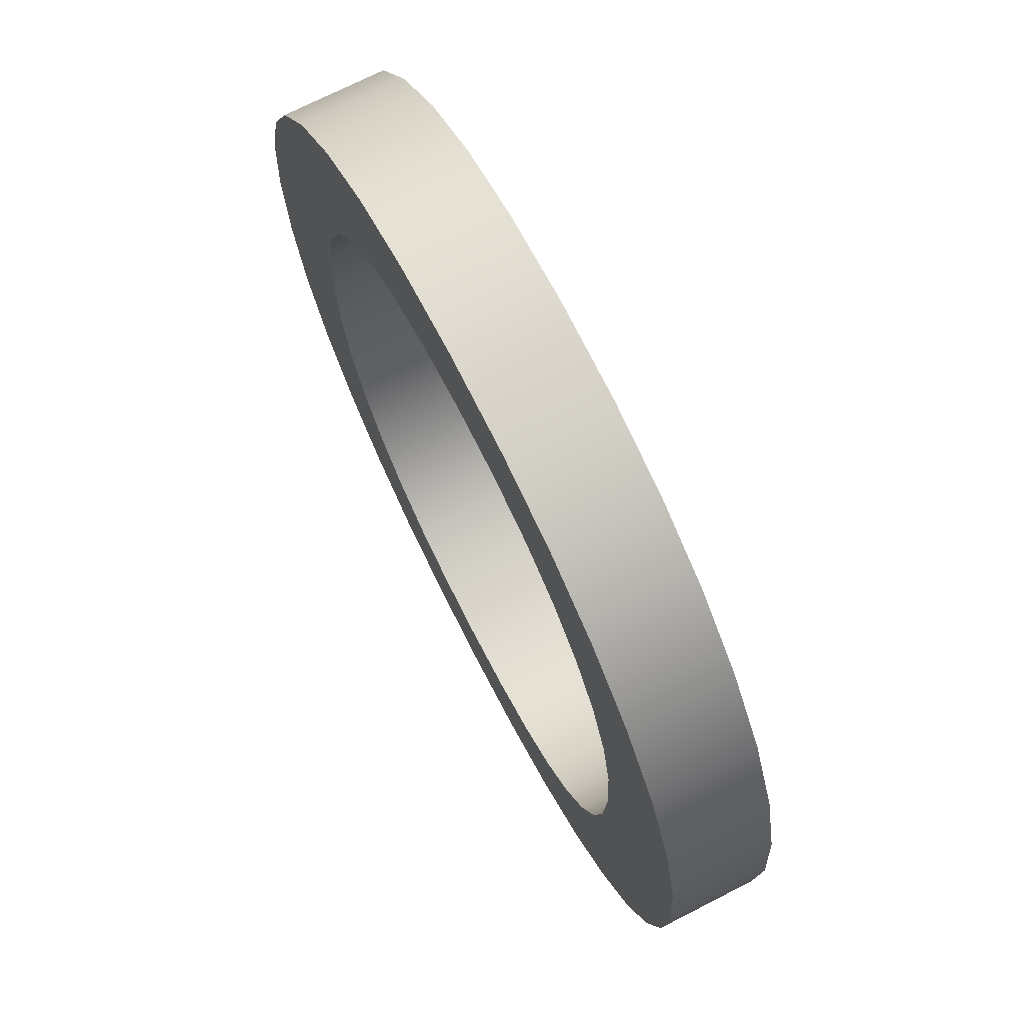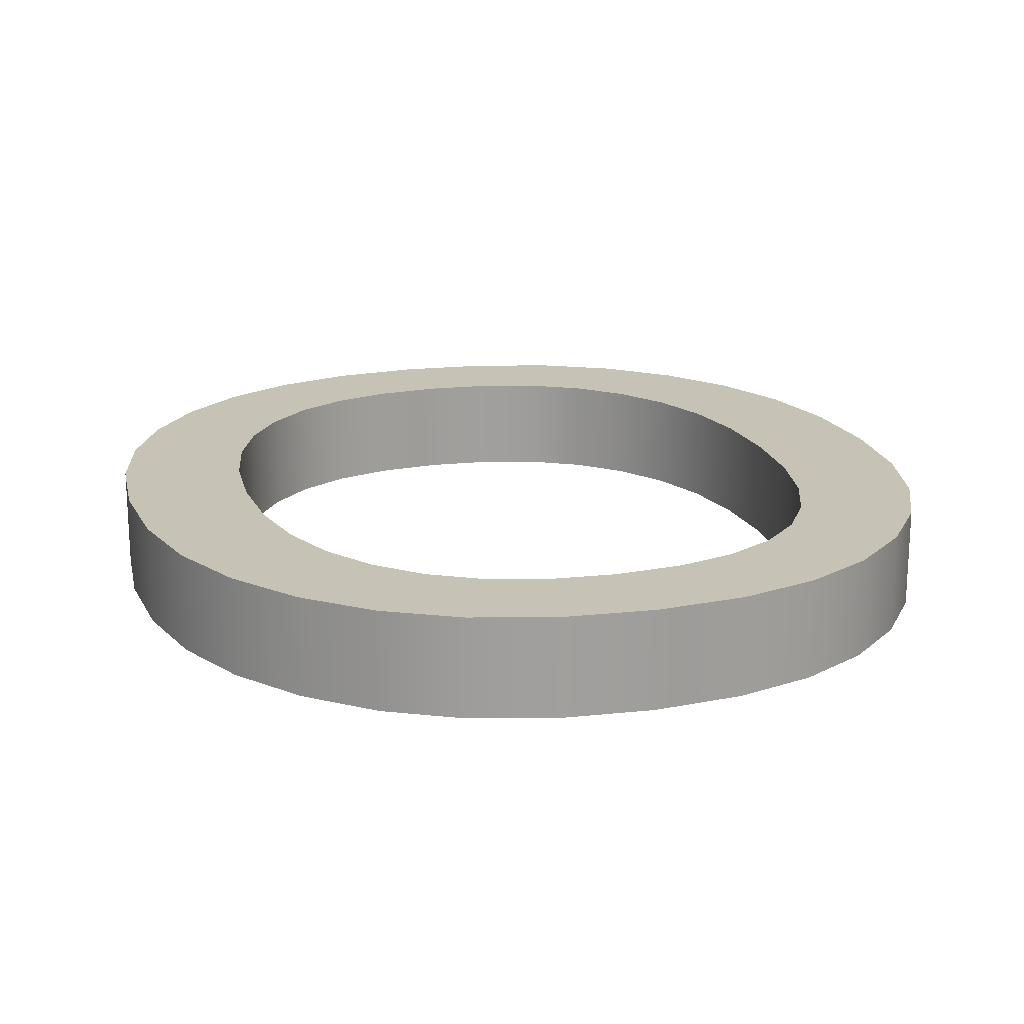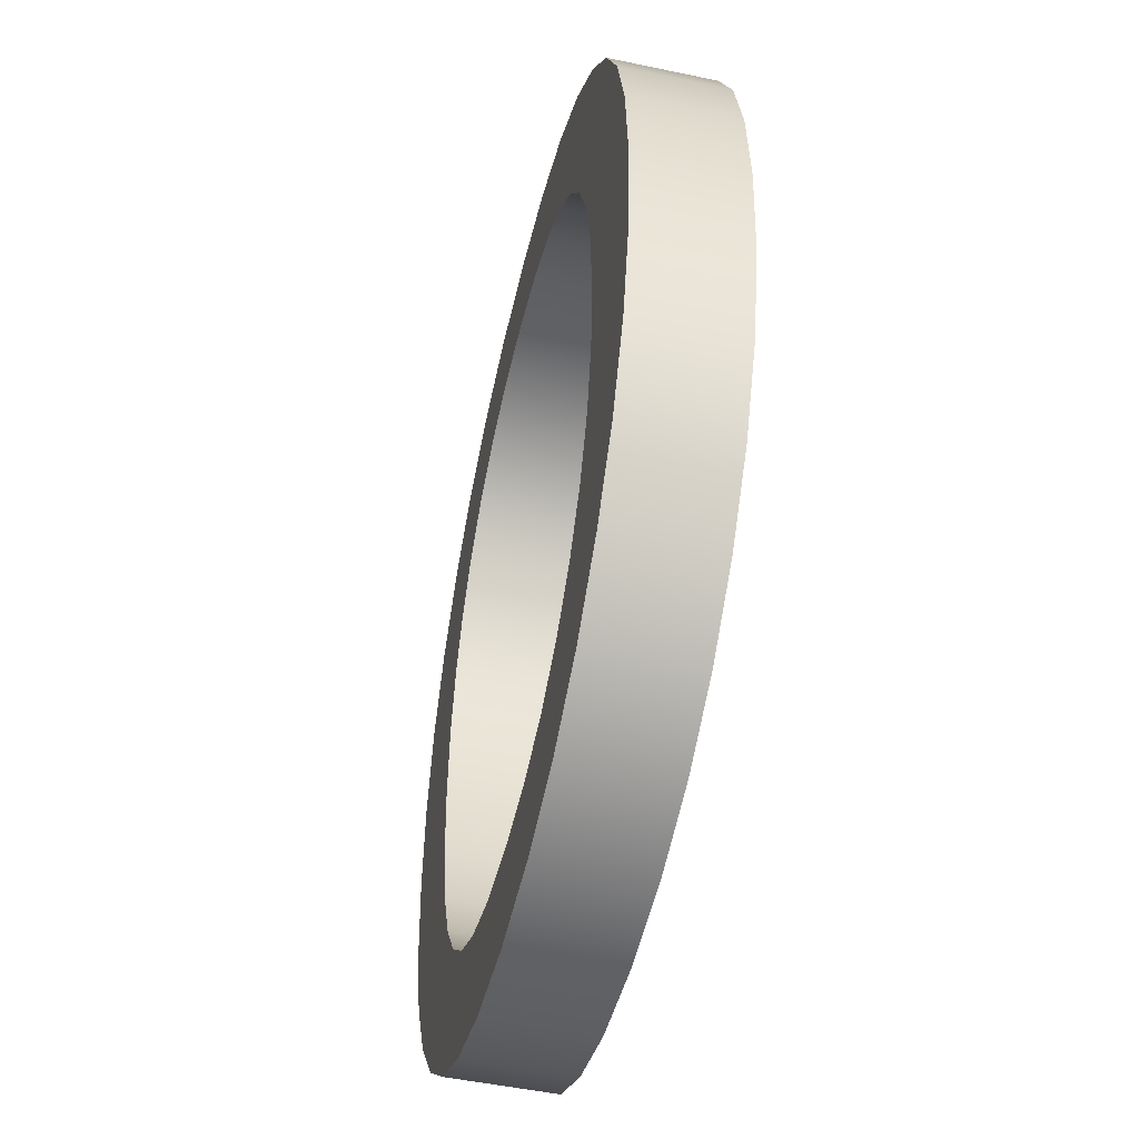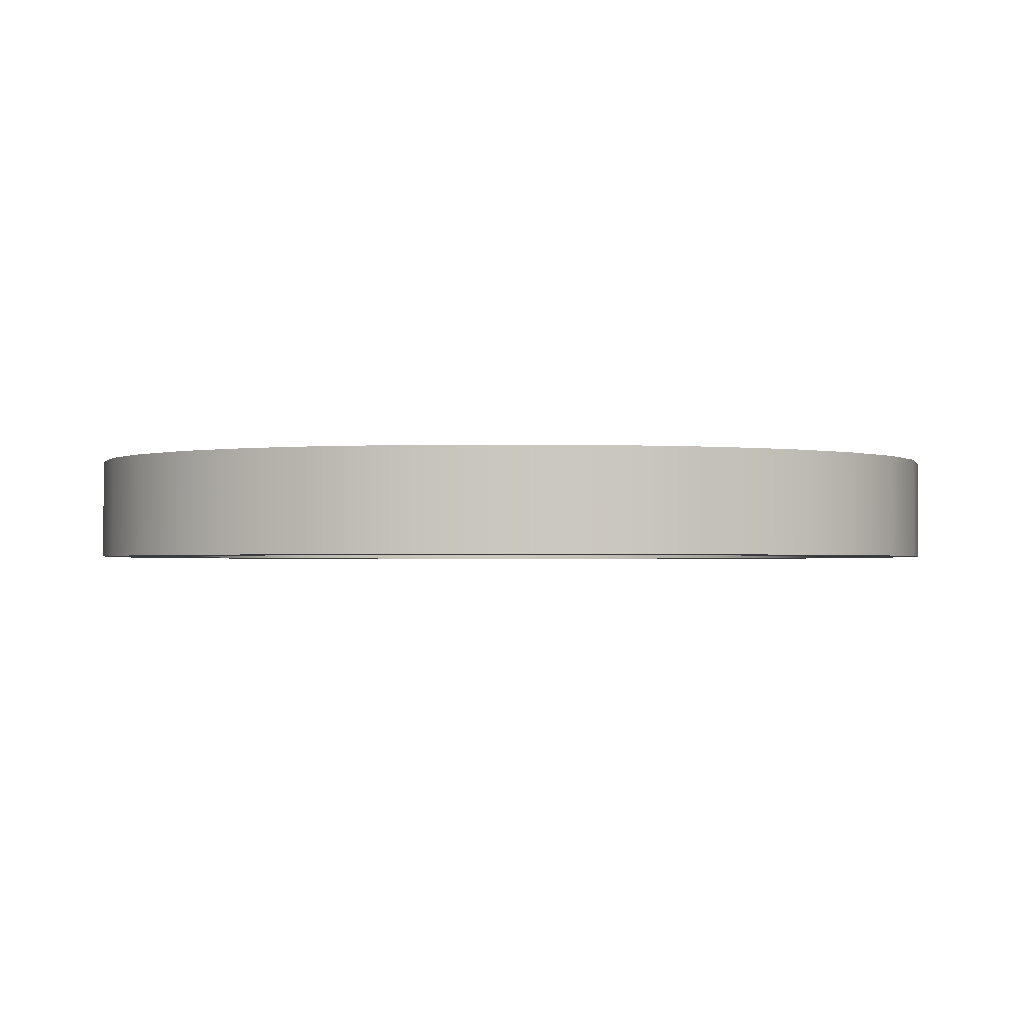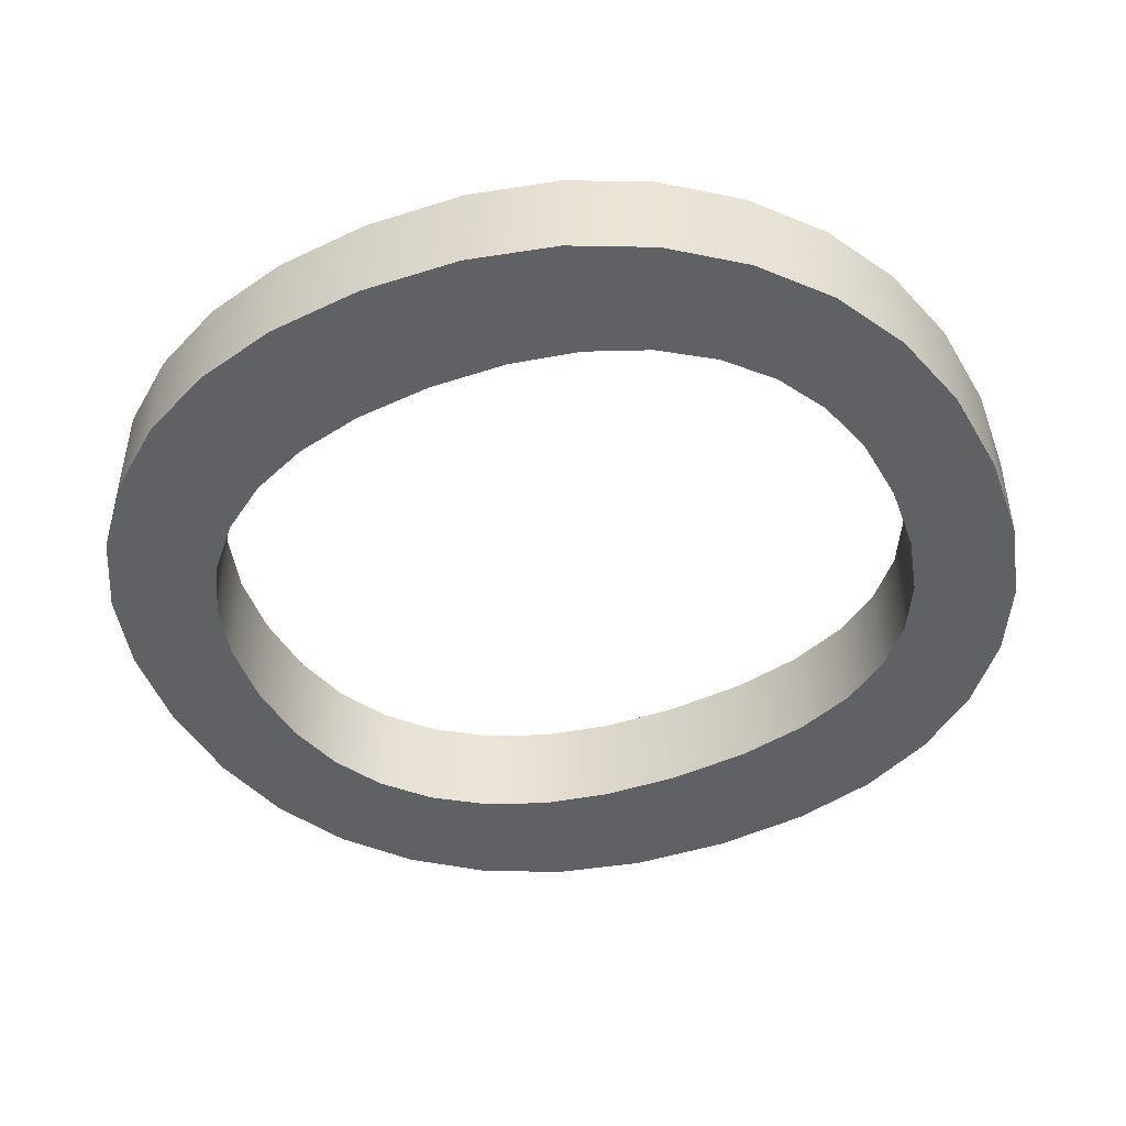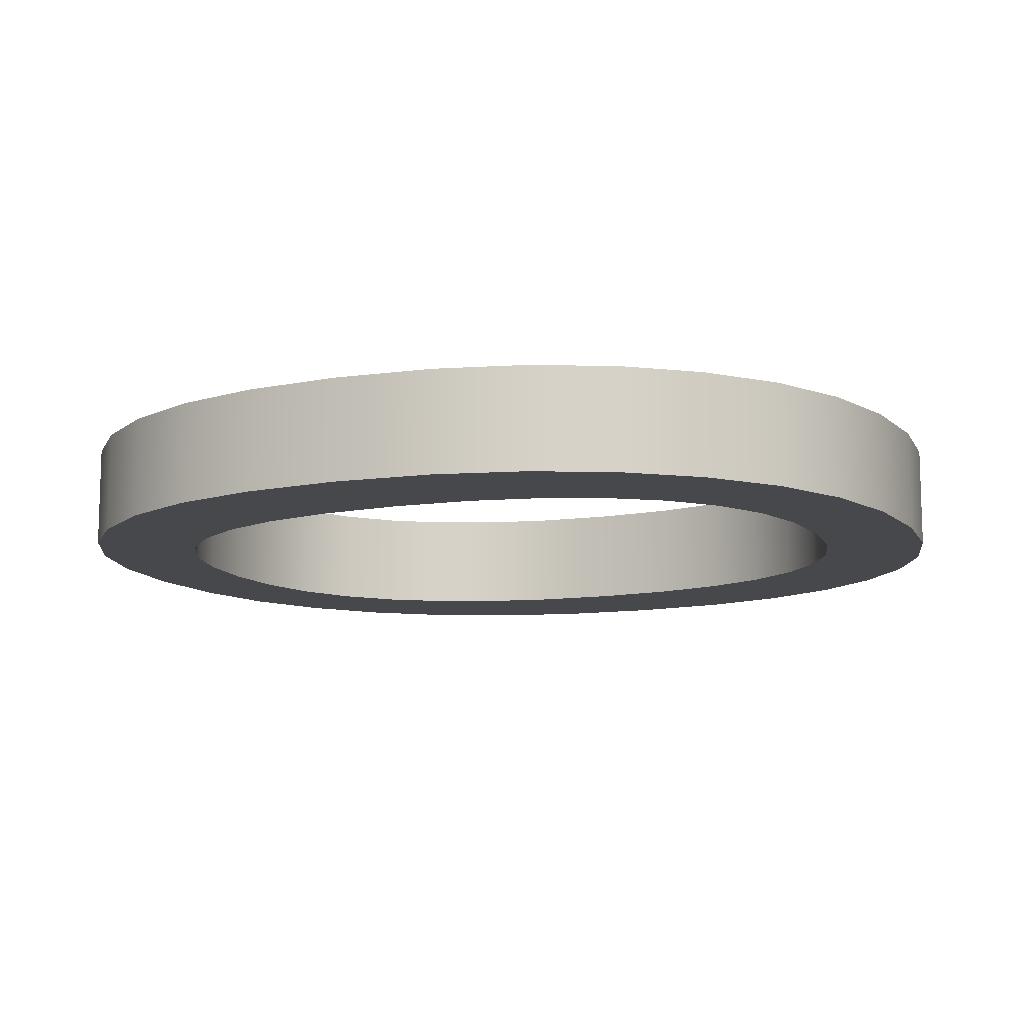
<metadata>
{"format":"obj","ext":"obj","renderer":"f3d","projection":"perspective","resolution":1024,"background":"white","views":[{"elev":71.8,"azim":-117.1,"up":"+Z"},{"elev":18.9,"azim":163.7,"up":"+Y"},{"elev":-49.9,"azim":76.9,"up":"+Z"},{"elev":-1.6,"azim":-91.5,"up":"+Y"},{"elev":-46.7,"azim":114.3,"up":"+Y"},{"elev":-11.6,"azim":-67.1,"up":"+Y"}]}
</metadata>
<code>
o mesh219/mesh219-geometry#mesh219-geometry
v -0.6042 -0.4945 0.01105
v -0.6045 -0.4945 0.01723
v -0.6044 -0.4945 0.01919
v -0.6059 -0.4945 0.009672
v -0.6044 -0.497 0.01919
v -0.6041 -0.4945 0.02741
v -0.6042 -0.497 0.01105
v -0.6049 -0.4945 0.01551
v -0.6045 -0.497 0.01723
v -0.6045 -0.497 0.02115
v -0.6029 -0.4945 0.01275
v -0.6045 -0.4945 0.02115
v -0.6059 -0.497 0.009672
v -0.6055 -0.4945 0.014
v -0.6041 -0.497 0.02741
v -0.6029 -0.4945 0.02579
v -0.6056 -0.4945 0.02872
v -0.6077 -0.4945 0.008688
v -0.6029 -0.497 0.01275
v -0.6064 -0.4945 0.01273
v -0.6049 -0.497 0.01551
v -0.6049 -0.497 0.02287
v -0.6056 -0.497 0.02872
v -0.602 -0.4945 0.01471
v -0.6029 -0.497 0.02579
v -0.6049 -0.4945 0.02287
v -0.6077 -0.497 0.008688
v -0.6055 -0.497 0.014
v -0.602 -0.4945 0.02391
v -0.602 -0.497 0.02391
v -0.6055 -0.4945 0.02437
v -0.6074 -0.497 0.02966
v -0.6064 -0.497 0.01273
v -0.6098 -0.4945 0.008097
v -0.6075 -0.4945 0.01171
v -0.602 -0.497 0.01471
v -0.6055 -0.497 0.02437
v -0.6015 -0.4945 0.01692
v -0.6063 -0.4945 0.02563
v -0.6074 -0.4945 0.02966
v -0.6063 -0.497 0.02563
v -0.6075 -0.497 0.01171
v -0.6098 -0.497 0.008097
v -0.6088 -0.4945 0.01098
v -0.6014 -0.4945 0.02177
v -0.6014 -0.497 0.02177
v -0.6015 -0.497 0.01692
v -0.6094 -0.497 0.03022
v -0.6074 -0.497 0.02662
v -0.6088 -0.497 0.01098
v -0.6121 -0.4945 0.0079
v -0.6103 -0.4945 0.01054
v -0.6013 -0.4945 0.01939
v -0.6074 -0.4945 0.02662
v -0.6094 -0.4945 0.03022
v -0.6103 -0.497 0.01054
v -0.6121 -0.497 0.0079
v -0.6013 -0.497 0.01939
v -0.6116 -0.497 0.03041
v -0.6087 -0.497 0.02734
v -0.6087 -0.4945 0.02734
v -0.6144 -0.4945 0.008089
v -0.612 -0.4945 0.0104
v -0.612 -0.497 0.0104
v -0.6116 -0.4945 0.03041
v -0.6102 -0.497 0.02777
v -0.6144 -0.497 0.008089
v -0.6137 -0.4945 0.01054
v -0.6102 -0.4945 0.02777
v -0.614 -0.497 0.03021
v -0.6118 -0.497 0.02791
v -0.6137 -0.497 0.01054
v -0.6164 -0.4945 0.008657
v -0.6152 -0.4945 0.01095
v -0.6118 -0.4945 0.02791
v -0.614 -0.4945 0.03021
v -0.6152 -0.497 0.01095
v -0.6164 -0.497 0.008657
v -0.6161 -0.497 0.02964
v -0.6135 -0.497 0.02777
v -0.6135 -0.4945 0.02777
v -0.6182 -0.4945 0.009602
v -0.6165 -0.4945 0.01163
v -0.6165 -0.497 0.01163
v -0.6161 -0.4945 0.02964
v -0.615 -0.497 0.02733
v -0.6182 -0.497 0.009602
v -0.615 -0.4945 0.02733
v -0.6179 -0.497 0.02867
v -0.6163 -0.497 0.02662
v -0.6197 -0.4945 0.01093
v -0.6175 -0.4945 0.0126
v -0.6175 -0.497 0.0126
v -0.6163 -0.4945 0.02662
v -0.6179 -0.4945 0.02867
v -0.6197 -0.497 0.01093
v -0.6183 -0.4945 0.01383
v -0.6196 -0.497 0.02732
v -0.6174 -0.497 0.02561
v -0.6174 -0.4945 0.02561
v -0.6183 -0.497 0.01383
v -0.6209 -0.497 0.01257
v -0.6189 -0.4945 0.01534
v -0.6196 -0.4945 0.02732
v -0.6183 -0.497 0.02435
v -0.6189 -0.497 0.01534
v -0.6209 -0.4945 0.01257
v -0.6209 -0.497 0.02564
v -0.6193 -0.4945 0.01713
v -0.6183 -0.4945 0.02435
v -0.6209 -0.4945 0.02564
v -0.6189 -0.497 0.02286
v -0.6193 -0.497 0.01713
v -0.6218 -0.497 0.01447
v -0.6218 -0.497 0.02371
v -0.6194 -0.4945 0.01919
v -0.6189 -0.4945 0.02286
v -0.6193 -0.497 0.02114
v -0.6194 -0.497 0.01919
v -0.6218 -0.4945 0.01447
v -0.6218 -0.4945 0.02371
v -0.6193 -0.4945 0.02114
v -0.6223 -0.497 0.01664
v -0.6223 -0.497 0.02151
v -0.6223 -0.4945 0.02151
v -0.6223 -0.4945 0.01664
v -0.6225 -0.497 0.01906
v -0.6225 -0.4945 0.01906
f 1 2 3
f 2 1 4
f 3 2 1
f 4 1 2
f 2 5 3
f 3 5 2
f 6 1 3
f 3 1 6
f 7 4 1
f 1 4 7
f 2 4 8
f 8 4 2
f 5 2 9
f 9 2 5
f 10 3 5
f 5 3 10
f 6 11 1
f 1 11 6
f 6 3 12
f 12 3 6
f 4 7 13
f 13 7 4
f 11 7 1
f 1 7 11
f 8 4 14
f 14 4 8
f 8 9 2
f 2 9 8
f 9 7 5
f 5 7 9
f 3 10 12
f 12 10 3
f 5 15 10
f 10 15 5
f 16 11 6
f 6 11 16
f 6 12 17
f 17 12 6
f 7 9 13
f 13 9 7
f 13 18 4
f 4 18 13
f 7 11 19
f 19 11 7
f 14 4 20
f 20 4 14
f 14 21 8
f 8 21 14
f 9 8 21
f 21 8 9
f 7 15 5
f 5 15 7
f 22 12 10
f 10 12 22
f 10 15 23
f 23 15 10
f 16 24 11
f 11 24 16
f 6 25 16
f 16 25 6
f 17 12 26
f 26 12 17
f 23 6 17
f 17 6 23
f 13 9 21
f 21 9 13
f 18 13 27
f 27 13 18
f 20 4 18
f 18 4 20
f 24 19 11
f 11 19 24
f 19 15 7
f 7 15 19
f 20 28 14
f 14 28 20
f 21 14 28
f 28 14 21
f 12 22 26
f 26 22 12
f 10 23 22
f 22 23 10
f 6 23 15
f 15 23 6
f 29 24 16
f 16 24 29
f 25 6 15
f 15 6 25
f 30 16 25
f 25 16 30
f 17 26 31
f 31 26 17
f 17 32 23
f 23 32 17
f 13 21 28
f 28 21 13
f 13 33 27
f 27 33 13
f 27 34 18
f 18 34 27
f 20 18 35
f 35 18 20
f 19 24 36
f 36 24 19
f 19 25 15
f 15 25 19
f 28 20 33
f 33 20 28
f 37 26 22
f 22 26 37
f 22 23 37
f 37 23 22
f 29 38 24
f 24 38 29
f 16 30 29
f 29 30 16
f 36 30 25
f 25 30 36
f 26 37 31
f 31 37 26
f 17 31 39
f 39 31 17
f 32 17 40
f 40 17 32
f 41 23 32
f 32 23 41
f 13 28 33
f 33 28 13
f 27 33 42
f 42 33 27
f 34 27 43
f 43 27 34
f 44 18 34
f 34 18 44
f 35 18 44
f 44 18 35
f 42 20 35
f 35 20 42
f 38 36 24
f 24 36 38
f 36 25 19
f 19 25 36
f 20 42 33
f 33 42 20
f 37 23 41
f 41 23 37
f 45 38 29
f 29 38 45
f 46 29 30
f 30 29 46
f 47 30 36
f 36 30 47
f 41 31 37
f 37 31 41
f 31 41 39
f 39 41 31
f 17 39 40
f 40 39 17
f 40 48 32
f 32 48 40
f 41 32 49
f 49 32 41
f 27 42 50
f 50 42 27
f 27 50 43
f 43 50 27
f 43 51 34
f 34 51 43
f 44 34 52
f 52 34 44
f 50 35 44
f 44 35 50
f 35 50 42
f 42 50 35
f 36 38 47
f 47 38 36
f 38 45 53
f 53 45 38
f 29 46 45
f 45 46 29
f 47 46 30
f 30 46 47
f 41 54 39
f 39 54 41
f 40 39 54
f 54 39 40
f 48 40 55
f 55 40 48
f 49 32 48
f 48 32 49
f 54 41 49
f 49 41 54
f 43 50 56
f 56 50 43
f 51 43 57
f 57 43 51
f 52 34 51
f 51 34 52
f 56 44 52
f 52 44 56
f 44 56 50
f 50 56 44
f 53 47 38
f 38 47 53
f 45 58 53
f 53 58 45
f 58 45 46
f 46 45 58
f 46 47 58
f 58 47 46
f 40 54 55
f 55 54 40
f 55 59 48
f 48 59 55
f 49 48 60
f 60 48 49
f 49 61 54
f 54 61 49
f 43 56 57
f 57 56 43
f 57 62 51
f 51 62 57
f 52 51 63
f 63 51 52
f 52 64 56
f 56 64 52
f 47 53 58
f 58 53 47
f 55 54 61
f 61 54 55
f 59 55 65
f 65 55 59
f 66 48 59
f 59 48 66
f 60 48 66
f 66 48 60
f 61 49 60
f 60 49 61
f 57 56 64
f 64 56 57
f 62 57 67
f 67 57 62
f 68 51 62
f 62 51 68
f 63 51 68
f 68 51 63
f 64 52 63
f 63 52 64
f 55 61 69
f 69 61 55
f 55 69 65
f 65 69 55
f 65 70 59
f 59 70 65
f 66 59 71
f 71 59 66
f 69 60 66
f 66 60 69
f 60 69 61
f 61 69 60
f 57 64 72
f 72 64 57
f 57 72 67
f 67 72 57
f 67 73 62
f 62 73 67
f 68 62 74
f 74 62 68
f 72 63 68
f 68 63 72
f 63 72 64
f 64 72 63
f 65 69 75
f 75 69 65
f 70 65 76
f 76 65 70
f 71 59 70
f 70 59 71
f 75 66 71
f 71 66 75
f 66 75 69
f 69 75 66
f 67 72 77
f 77 72 67
f 73 67 78
f 78 67 73
f 74 62 73
f 73 62 74
f 77 68 74
f 74 68 77
f 68 77 72
f 72 77 68
f 65 75 76
f 76 75 65
f 76 79 70
f 70 79 76
f 71 70 80
f 80 70 71
f 71 81 75
f 75 81 71
f 67 77 78
f 78 77 67
f 78 82 73
f 73 82 78
f 74 73 83
f 83 73 74
f 74 84 77
f 77 84 74
f 76 75 81
f 81 75 76
f 79 76 85
f 85 76 79
f 86 70 79
f 79 70 86
f 80 70 86
f 86 70 80
f 81 71 80
f 80 71 81
f 78 77 84
f 84 77 78
f 82 78 87
f 87 78 82
f 83 73 82
f 82 73 83
f 84 74 83
f 83 74 84
f 76 81 88
f 88 81 76
f 76 88 85
f 85 88 76
f 85 89 79
f 79 89 85
f 86 79 90
f 90 79 86
f 88 80 86
f 86 80 88
f 80 88 81
f 81 88 80
f 78 84 87
f 87 84 78
f 87 91 82
f 82 91 87
f 83 82 92
f 92 82 83
f 83 93 84
f 84 93 83
f 85 88 94
f 94 88 85
f 89 85 95
f 95 85 89
f 90 79 89
f 89 79 90
f 94 86 90
f 90 86 94
f 86 94 88
f 88 94 86
f 87 84 93
f 93 84 87
f 91 87 96
f 96 87 91
f 97 82 91
f 91 82 97
f 92 82 97
f 97 82 92
f 93 83 92
f 92 83 93
f 85 94 95
f 95 94 85
f 95 98 89
f 89 98 95
f 90 89 99
f 99 89 90
f 90 100 94
f 94 100 90
f 87 93 101
f 101 93 87
f 87 101 96
f 96 101 87
f 102 91 96
f 96 91 102
f 97 91 103
f 103 91 97
f 97 93 92
f 92 93 97
f 95 94 100
f 100 94 95
f 98 95 104
f 104 95 98
f 105 89 98
f 98 89 105
f 99 89 105
f 105 89 99
f 100 90 99
f 99 90 100
f 93 97 101
f 101 97 93
f 96 101 106
f 106 101 96
f 91 102 107
f 107 102 91
f 96 108 102
f 102 108 96
f 103 91 109
f 109 91 103
f 103 101 97
f 97 101 103
f 95 100 110
f 110 100 95
f 95 110 104
f 104 110 95
f 111 98 104
f 104 98 111
f 105 98 112
f 112 98 105
f 105 100 99
f 99 100 105
f 101 103 106
f 106 103 101
f 96 106 113
f 113 106 96
f 114 107 102
f 102 107 114
f 111 91 107
f 107 91 111
f 96 98 108
f 108 98 96
f 102 108 115
f 115 108 102
f 109 91 116
f 116 91 109
f 109 106 103
f 103 106 109
f 100 105 110
f 110 105 100
f 104 110 117
f 117 110 104
f 98 111 108
f 108 111 98
f 104 91 111
f 111 91 104
f 112 98 118
f 118 98 112
f 112 110 105
f 105 110 112
f 106 109 113
f 113 109 106
f 96 113 119
f 119 113 96
f 107 114 120
f 120 114 107
f 102 115 114
f 114 115 102
f 111 107 121
f 121 107 111
f 96 119 98
f 98 119 96
f 108 121 115
f 115 121 108
f 116 91 104
f 104 91 116
f 116 113 109
f 109 113 116
f 110 112 117
f 117 112 110
f 104 117 122
f 122 117 104
f 121 108 111
f 111 108 121
f 118 98 119
f 119 98 118
f 118 117 112
f 112 117 118
f 113 116 119
f 119 116 113
f 123 120 114
f 114 120 123
f 121 107 120
f 120 107 121
f 114 115 124
f 124 115 114
f 125 115 121
f 121 115 125
f 104 122 116
f 116 122 104
f 117 118 122
f 122 118 117
f 119 122 118
f 118 122 119
f 122 119 116
f 116 119 122
f 120 123 126
f 126 123 120
f 114 124 123
f 123 124 114
f 121 120 125
f 125 120 121
f 115 125 124
f 124 125 115
f 127 126 123
f 123 126 127
f 125 120 126
f 126 120 125
f 123 124 127
f 127 124 123
f 128 124 125
f 125 124 128
f 126 127 128
f 128 127 126
f 125 126 128
f 128 126 125
f 124 128 127
f 127 128 124

</code>
